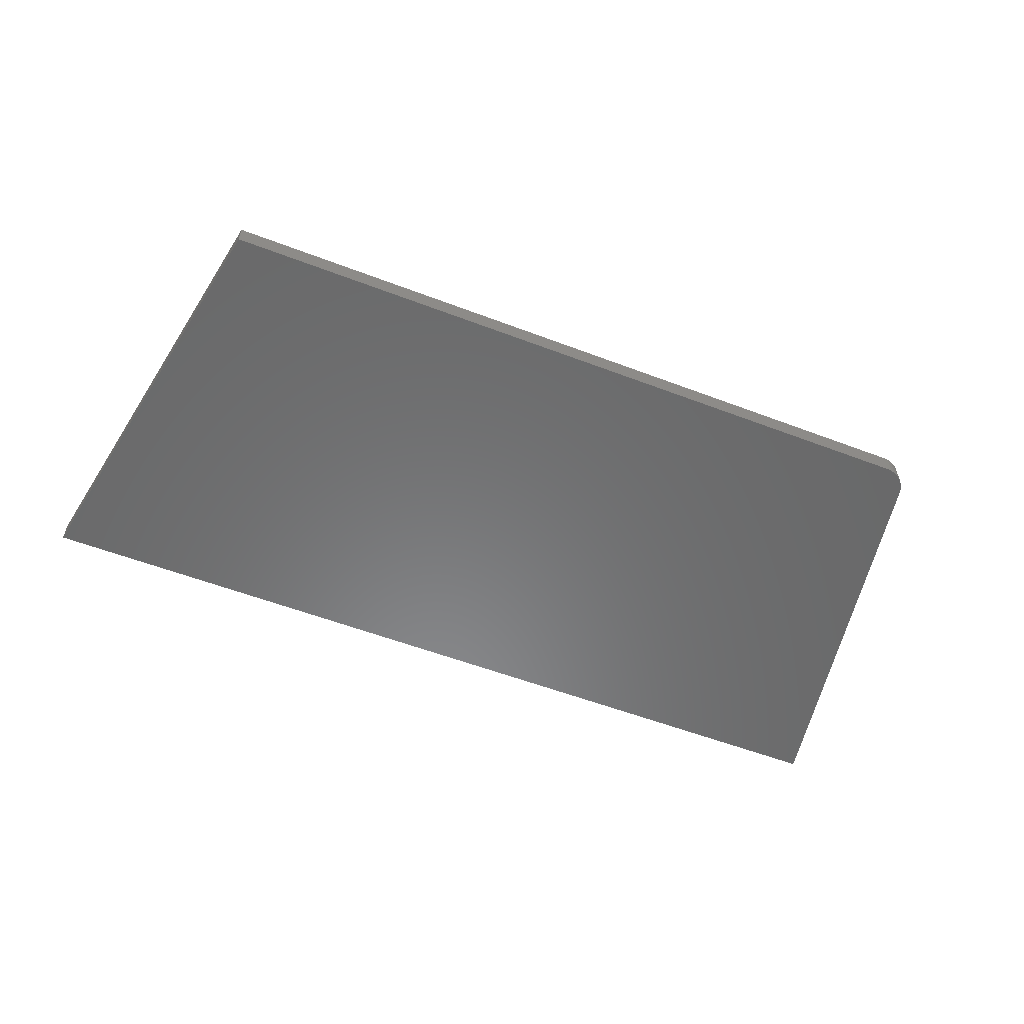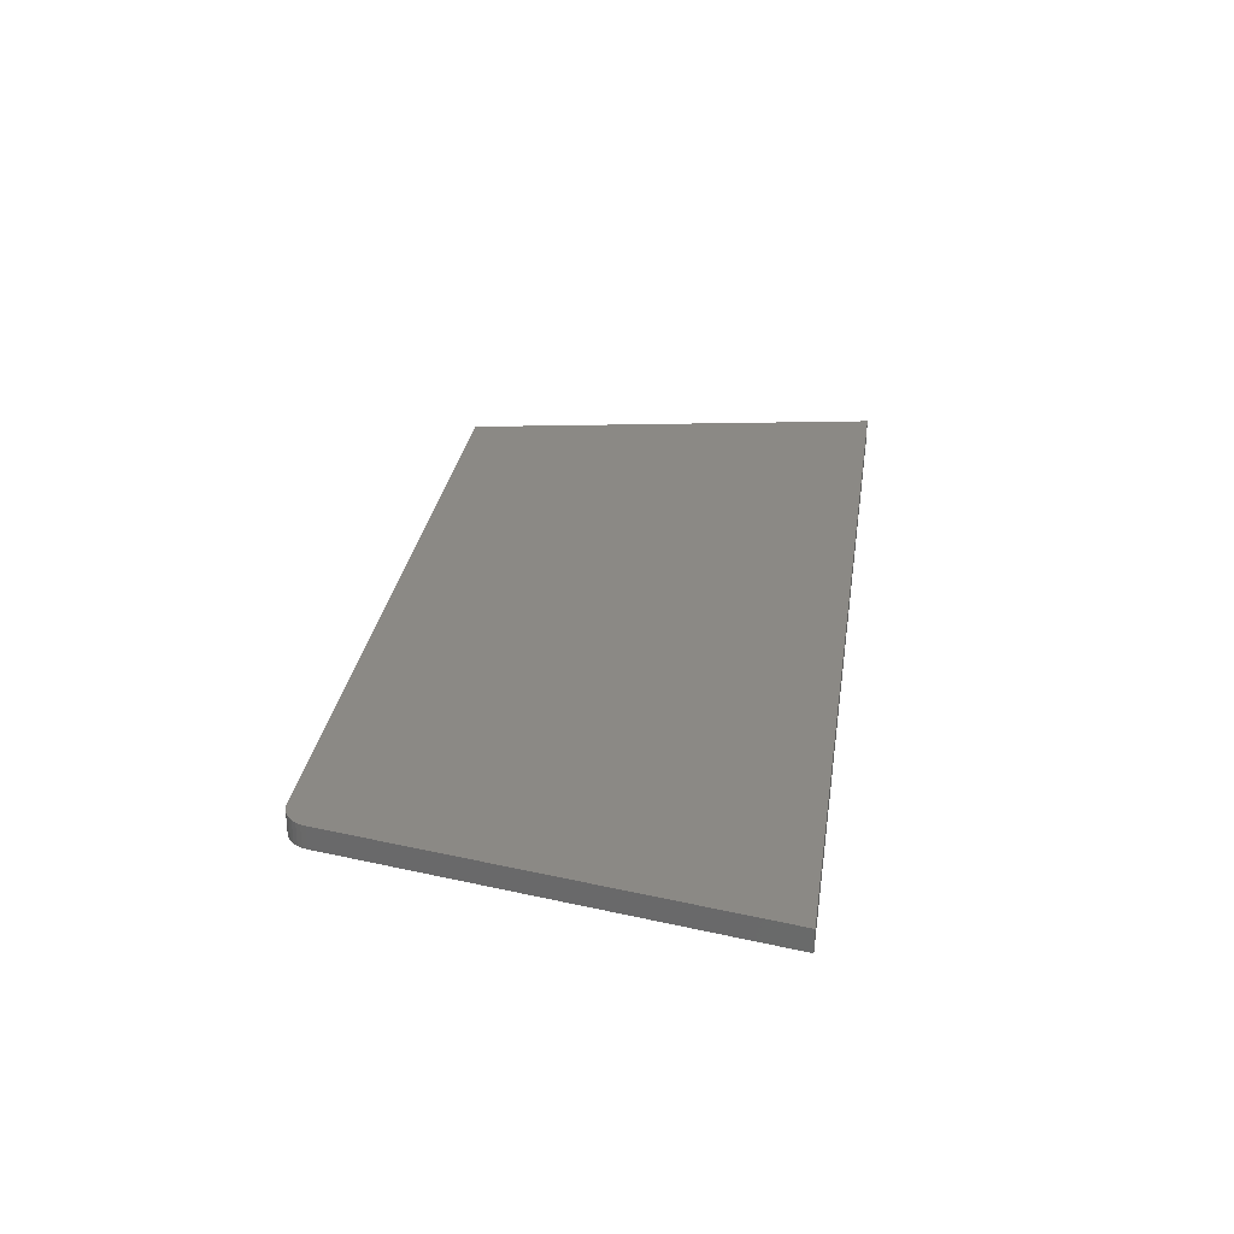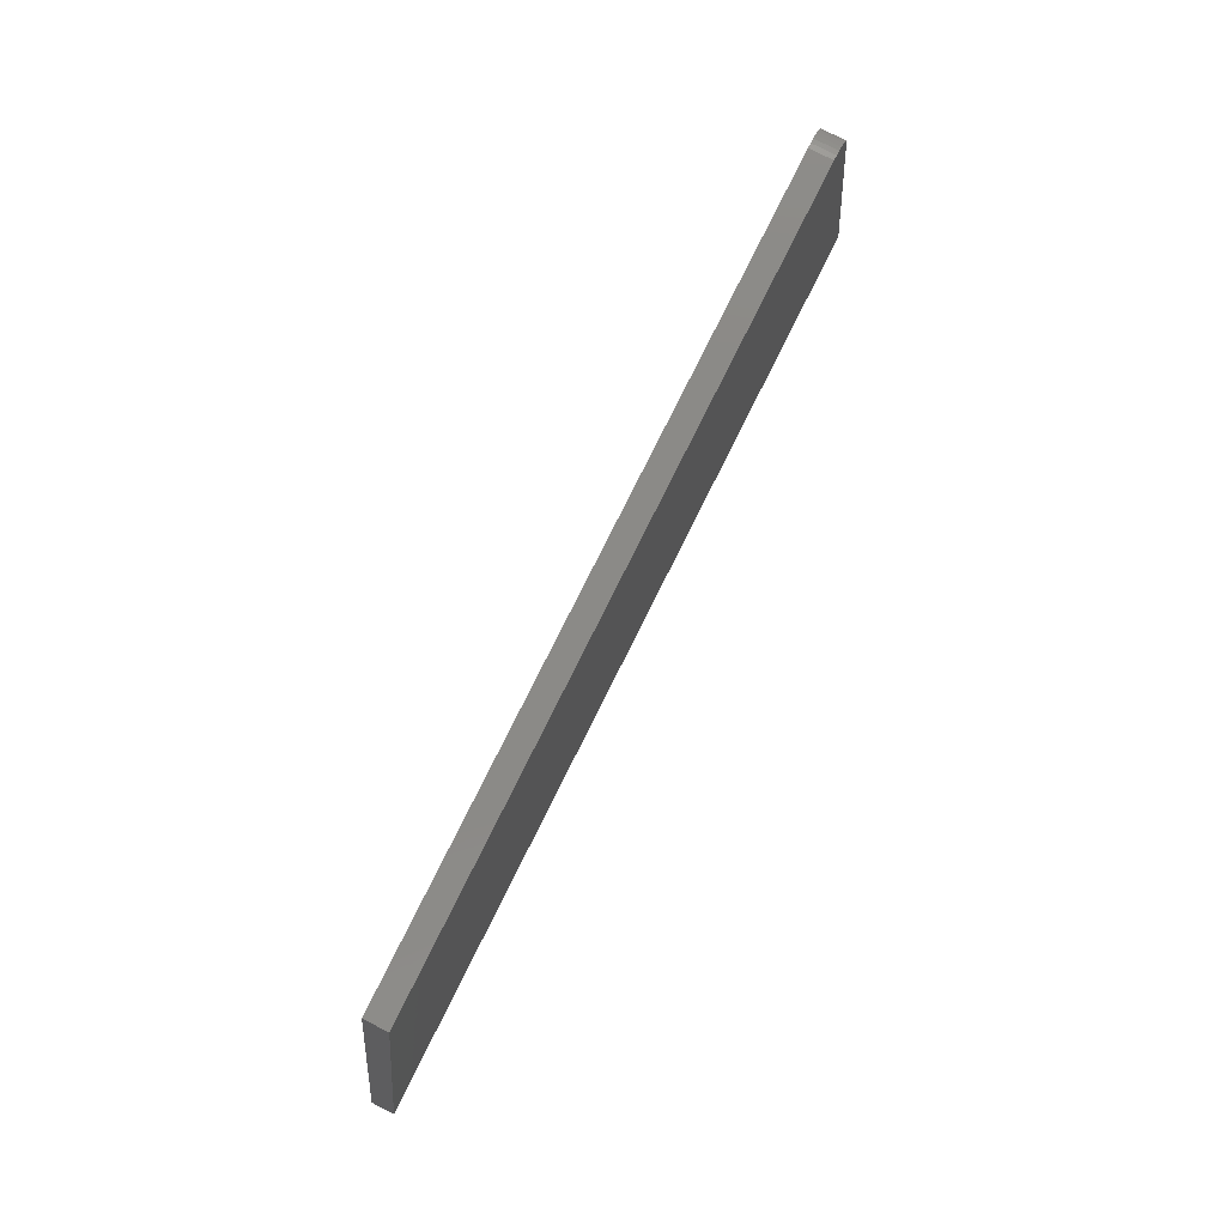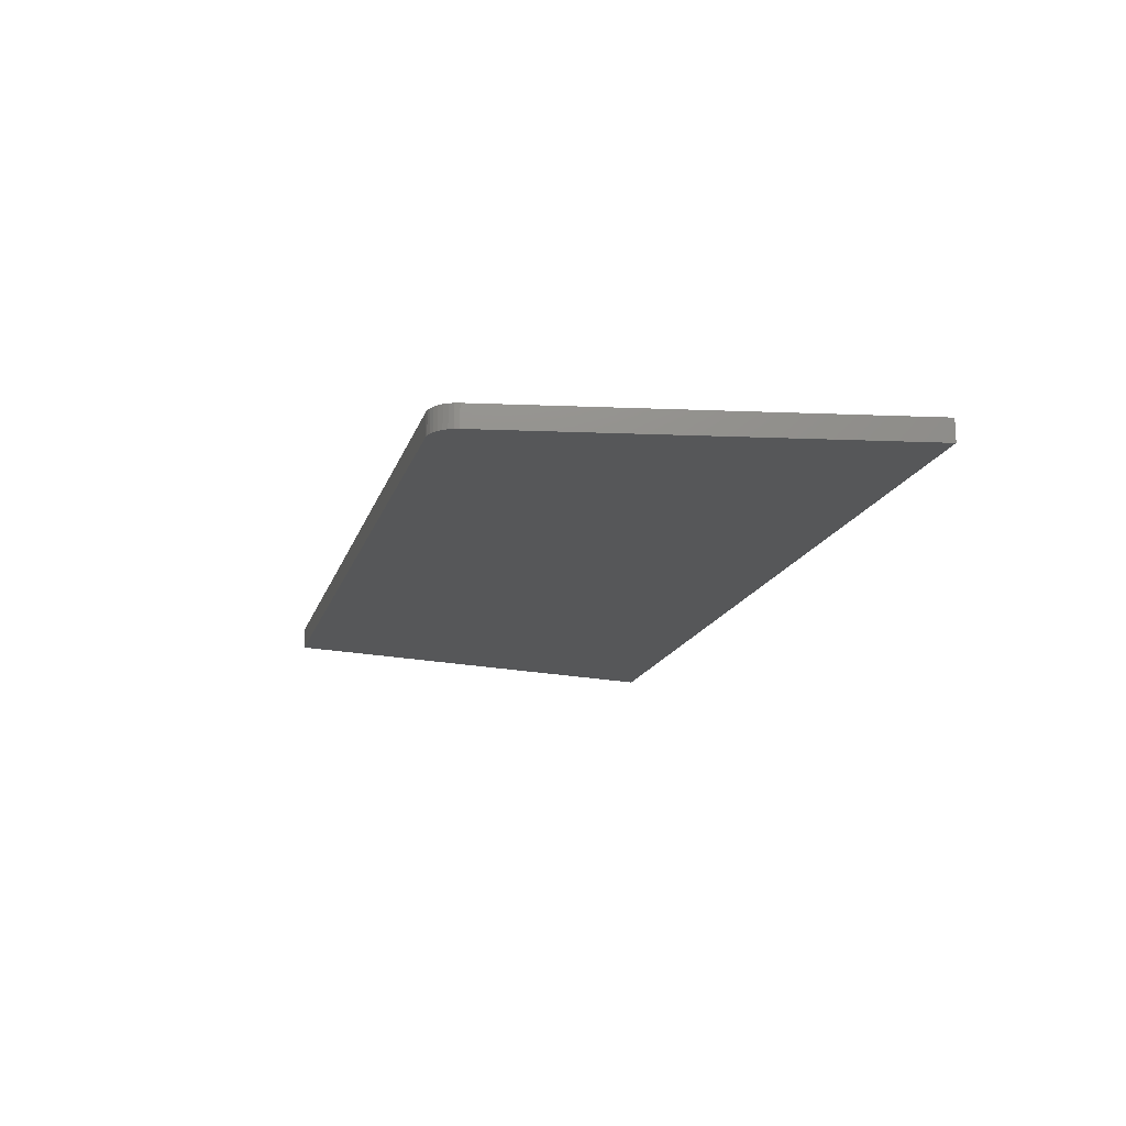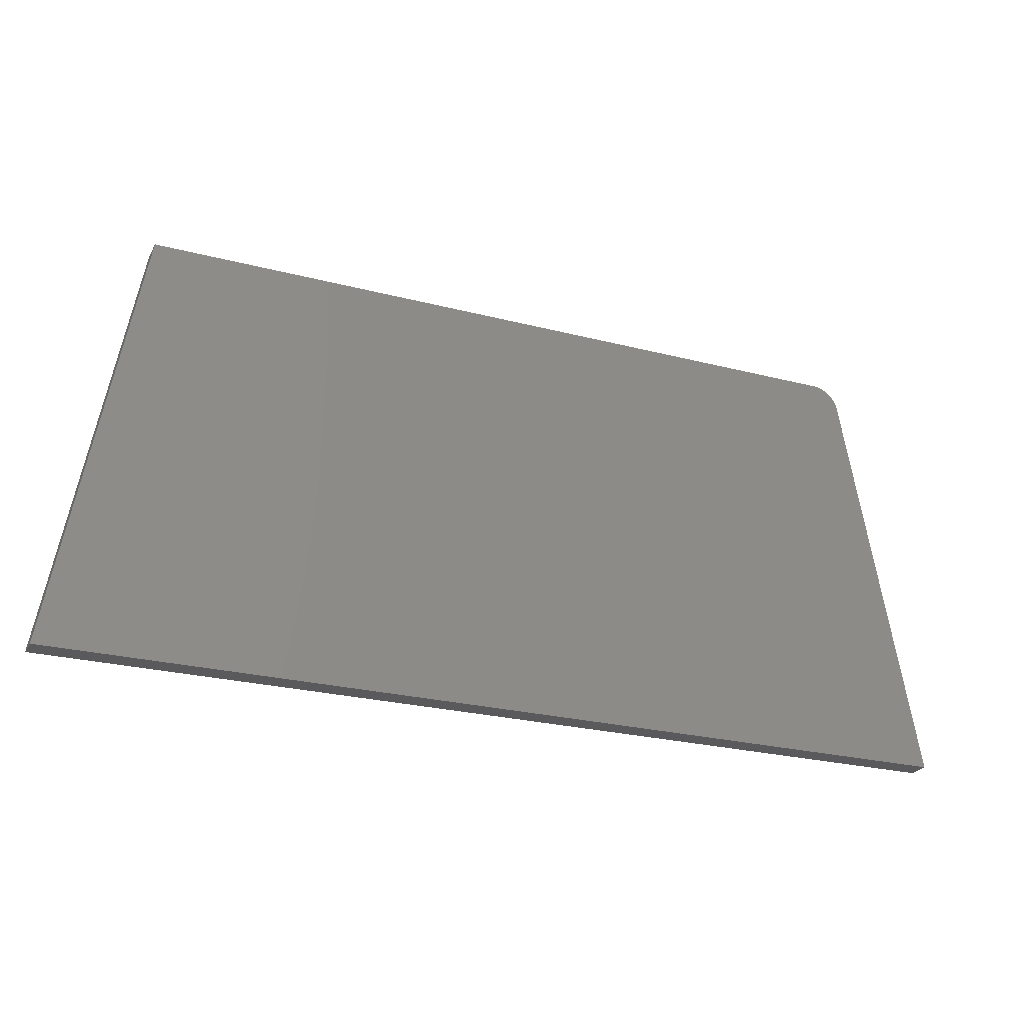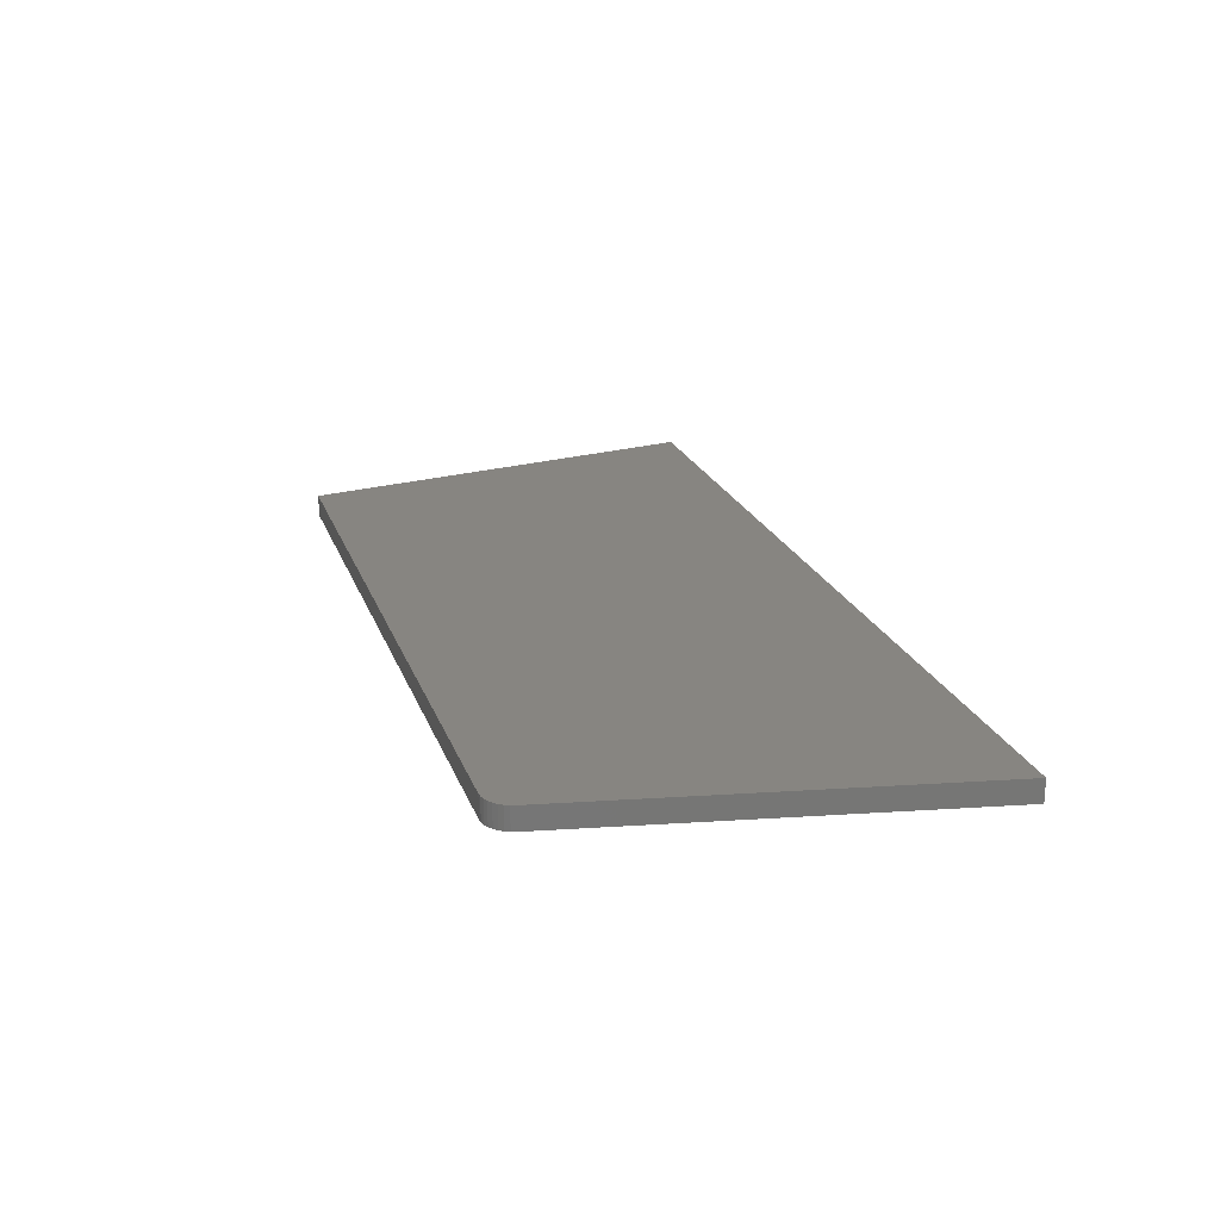
<metadata>
{"format":"stl","ext":"stl","renderer":"f3d","projection":"perspective","resolution":1024,"background":"white","views":[{"elev":-56.0,"azim":158.2,"up":"+Z"},{"elev":29.2,"azim":-81.7,"up":"+Z"},{"elev":79.5,"azim":116.6,"up":"+Y"},{"elev":-16.4,"azim":-105.0,"up":"+Z"},{"elev":-24.6,"azim":156.9,"up":"+Y"},{"elev":21.7,"azim":-106.8,"up":"+Z"}]}
</metadata>
<code>
# stl→obj: 24 verts, 44 faces
v -0.6095 0.2028 0.03125
v -0.6163 0.2022 0.03125
v -0.6228 0.2005 0.03125
v -0.6479 0.1707 0.03125
v -0.75 -0.3906 0.03125
v 0.5312 -0.3906 0.03125
v 0.4234 0.2028 0.03125
v -0.629 0.1976 0.03125
v -0.6345 0.1937 0.03125
v -0.6393 0.1889 0.03125
v -0.6433 0.1834 0.03125
v -0.6461 0.1773 0.03125
v -0.6228 0.2005 0
v -0.6163 0.2022 0
v -0.6095 0.2028 0
v 0.5312 -0.3906 0
v -0.75 -0.3906 0
v -0.6479 0.1707 0
v 0.4234 0.2028 0
v -0.6461 0.1773 0
v -0.6433 0.1834 0
v -0.6393 0.1889 0
v -0.6345 0.1937 0
v -0.629 0.1976 0
f 1 2 3
f 4 5 6
f 7 1 3
f 7 3 8
f 7 8 9
f 7 9 10
f 7 10 11
f 7 11 12
f 7 12 4
f 7 4 6
f 13 14 15
f 16 17 18
f 19 16 18
f 19 18 20
f 19 20 21
f 19 21 22
f 19 22 23
f 19 23 24
f 19 24 13
f 19 13 15
f 4 18 5
f 5 18 17
f 7 19 1
f 1 19 15
f 18 4 20
f 20 4 12
f 20 12 21
f 21 12 11
f 21 11 22
f 22 11 10
f 22 10 23
f 23 10 9
f 23 9 24
f 24 9 8
f 24 8 13
f 13 8 3
f 13 3 14
f 14 3 2
f 14 2 15
f 15 2 1
f 6 16 7
f 7 16 19
f 5 17 6
f 6 17 16

</code>
